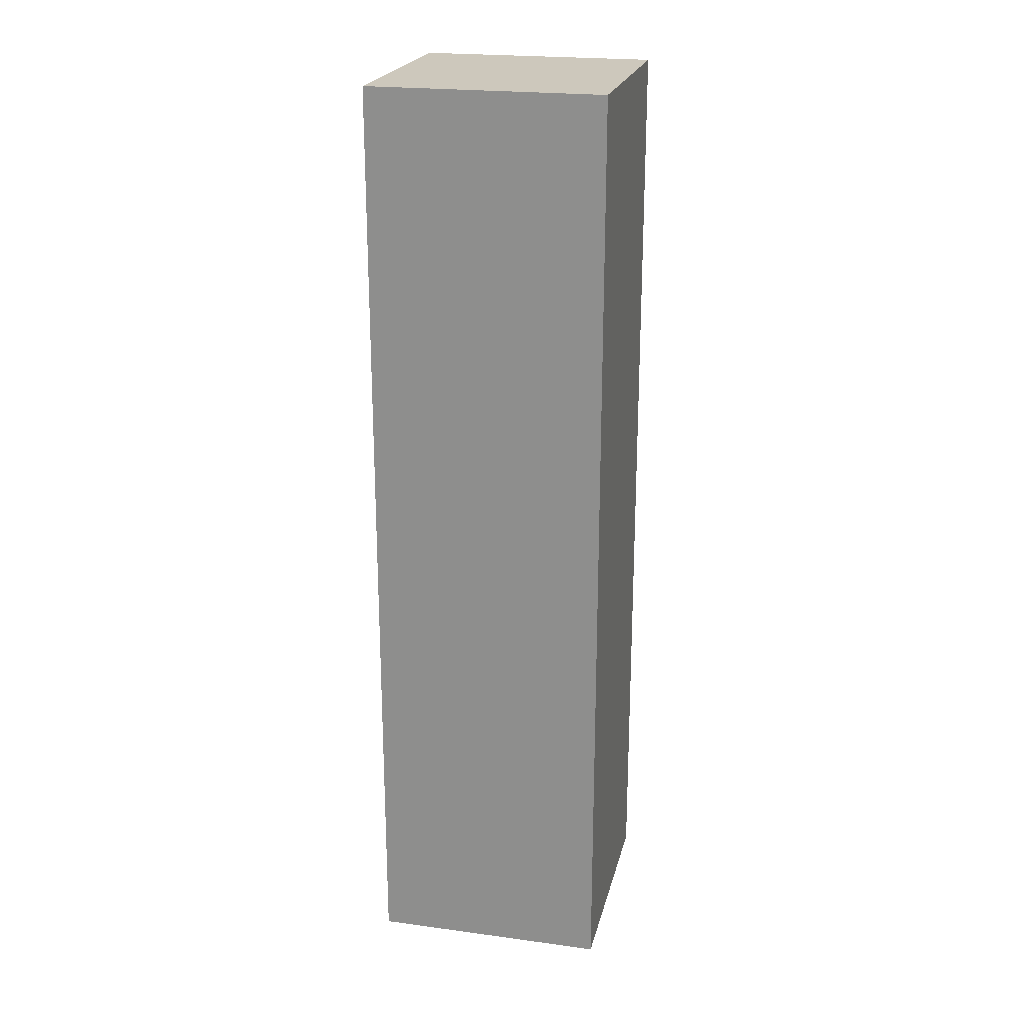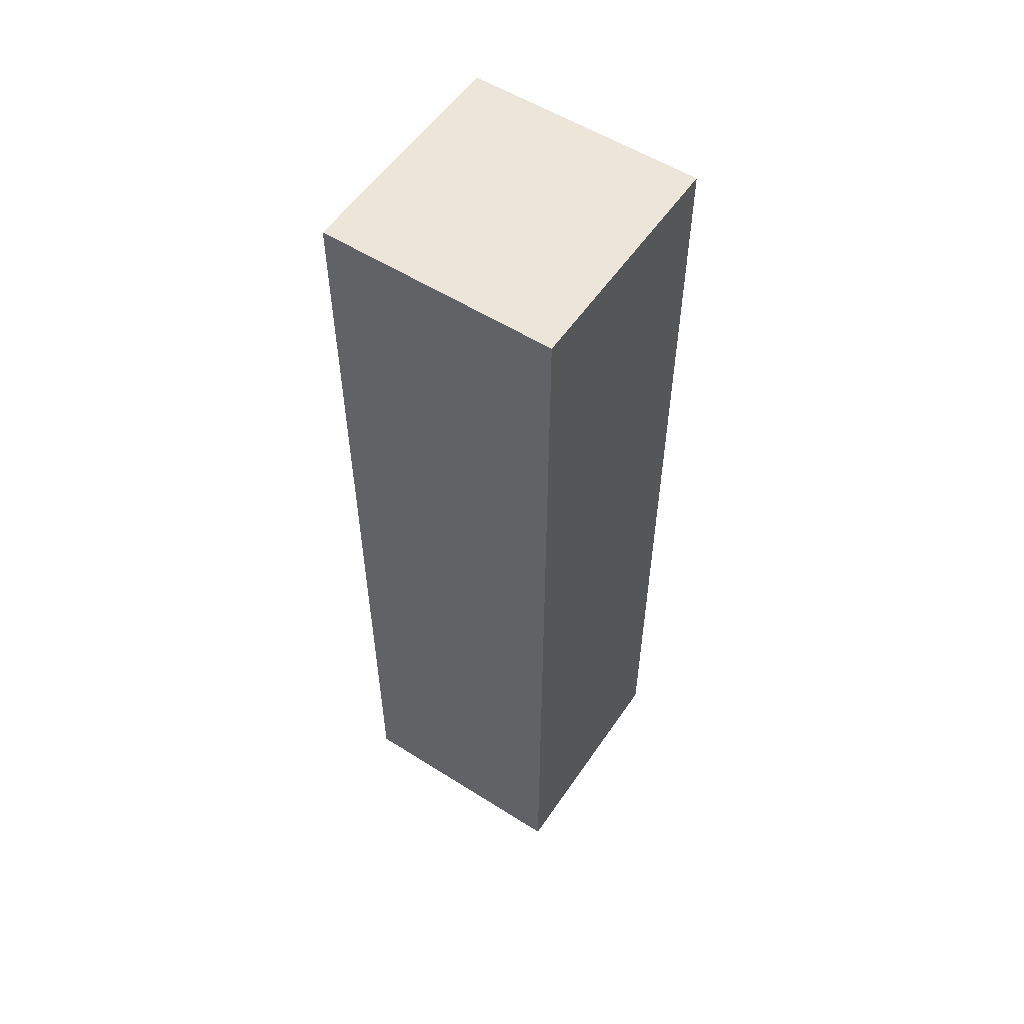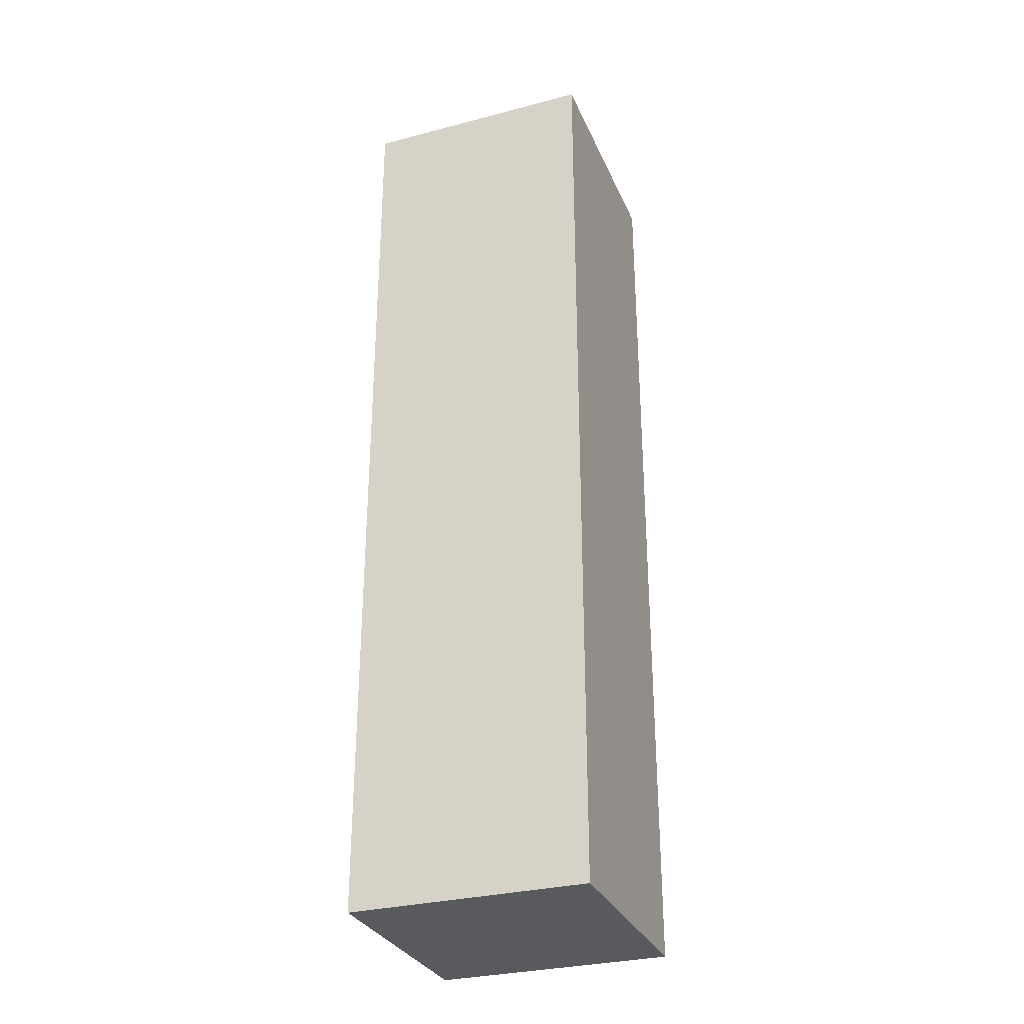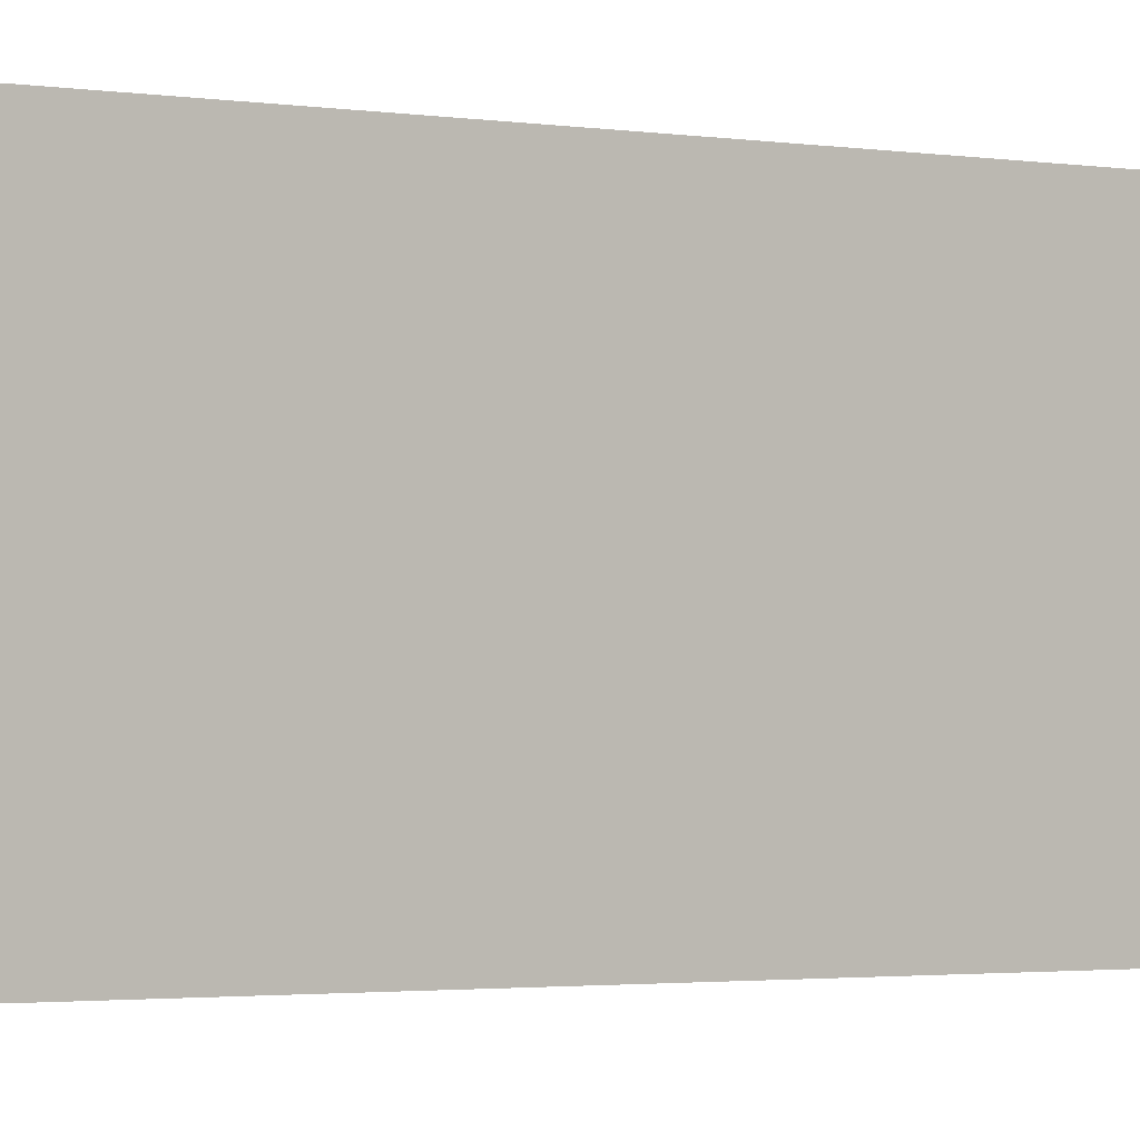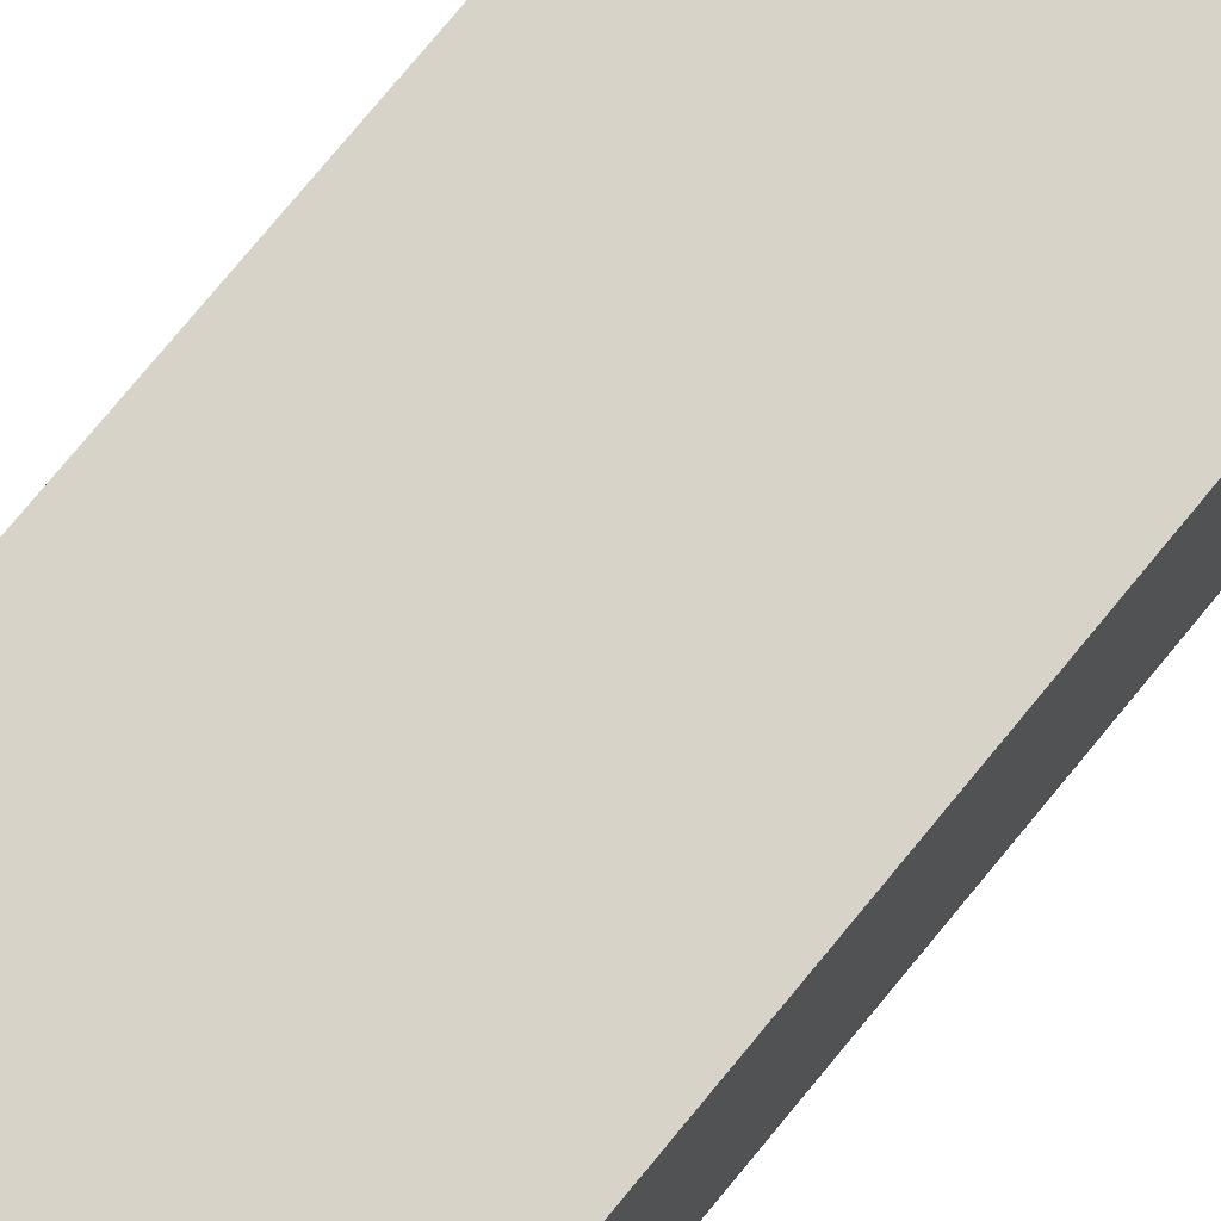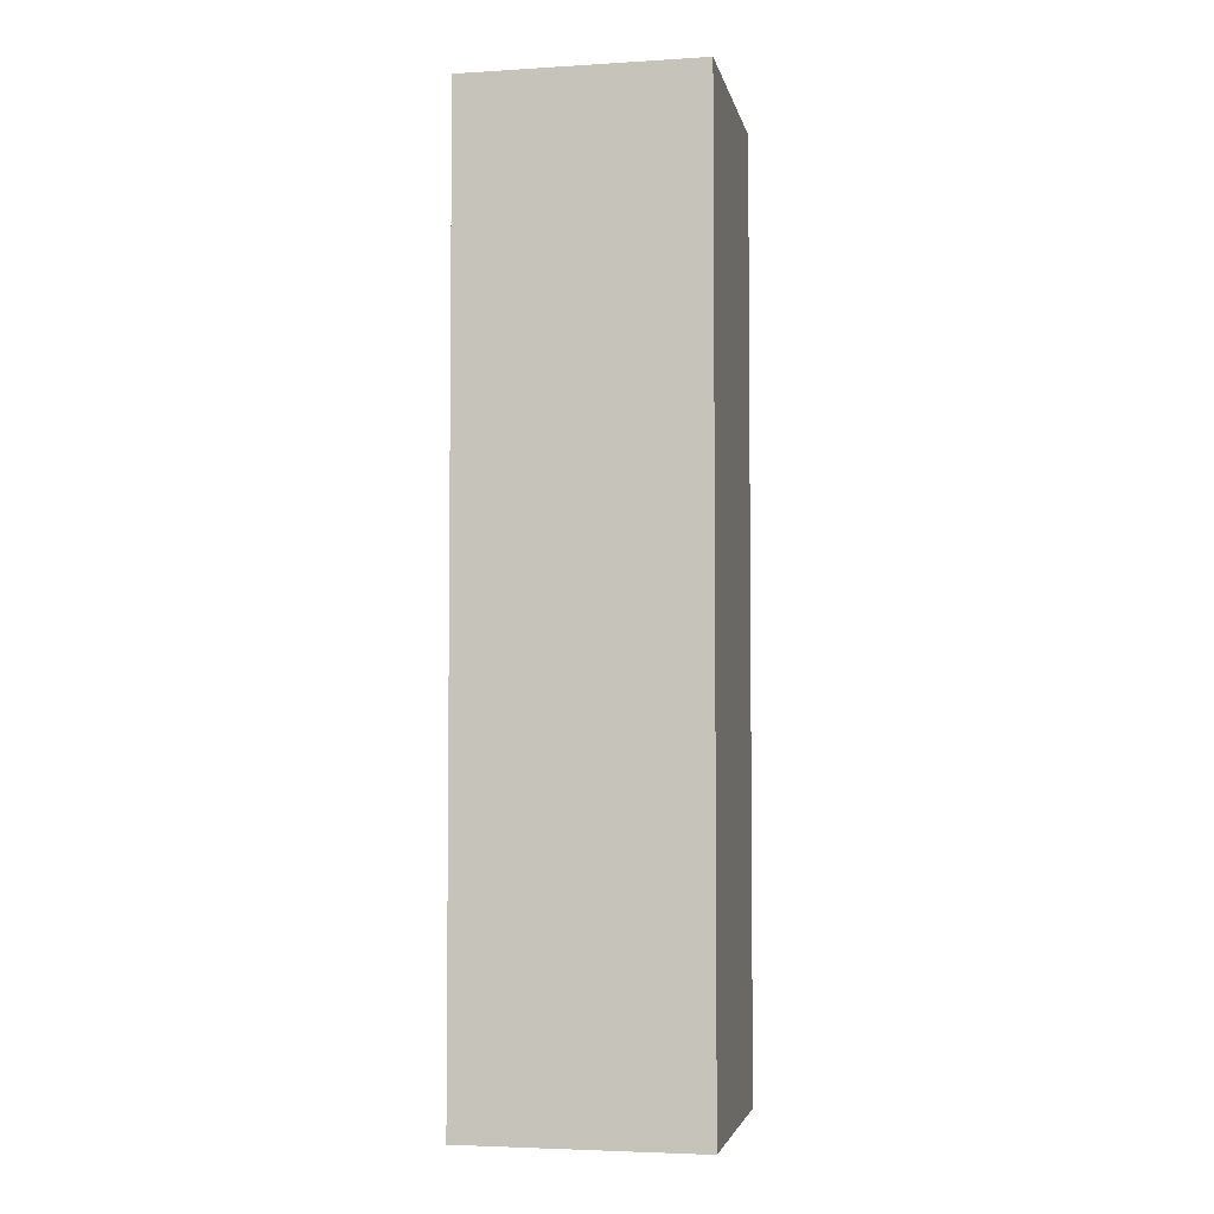
<metadata>
{"format":"obj","ext":"obj","renderer":"f3d","projection":"perspective","resolution":1024,"background":"white","views":[{"elev":22.2,"azim":-76.9,"up":"+Y"},{"elev":55.3,"azim":-146.3,"up":"+Y"},{"elev":-30.7,"azim":-69.4,"up":"+Y"},{"elev":-1.5,"azim":-128.9,"up":"+Z"},{"elev":76.9,"azim":-140.5,"up":"+Z"},{"elev":-4.0,"azim":11.3,"up":"+Y"}]}
</metadata>
<code>
v -1.5 0 1
v -1.5 0 -1
v -1.5 5 1
v -1.5 5 -1
v -1.5 7 1
v -1.5 7 -1
v -1.5 8 1
v -1.5 8 -1
v 0.5 0 1
v 0.5 0 -1
v 0.5 5 1
v 0.5 5 -1
v 0.5 7 1
v 0.5 7 -1
v 0.5 8 1
v 0.5 8 -1
v -1.5 0 1
v -1.5 5 1
v -1.5 7 1
v -1.5 8 1
v 0.5 0 1
v 0.5 5 1
v 0.5 7 1
v 0.5 8 1
v -1.5 0 -1
v -1.5 5 -1
v -1.5 7 -1
v -1.5 8 -1
v 0.5 0 -1
v 0.5 5 -1
v 0.5 7 -1
v 0.5 8 -1
v -1.5 0 1
v 0.5 0 1
v -1.5 0 -1
v 0.5 0 -1
v -1.5 8 1
v 0.5 8 1
v -1.5 8 -1
v 0.5 8 -1
f 3 2 1
f 4 2 3
f 5 4 3
f 6 4 5
f 7 6 5
f 8 6 7
f 9 10 11
f 11 10 12
f 11 12 13
f 13 12 14
f 13 14 15
f 15 14 16
f 21 18 17
f 22 19 18
f 22 18 21
f 23 20 19
f 23 19 22
f 24 20 23
f 25 26 29
f 26 27 30
f 29 26 30
f 27 28 31
f 30 27 31
f 31 28 32
f 35 34 33
f 36 34 35
f 37 38 39
f 39 38 40

</code>
